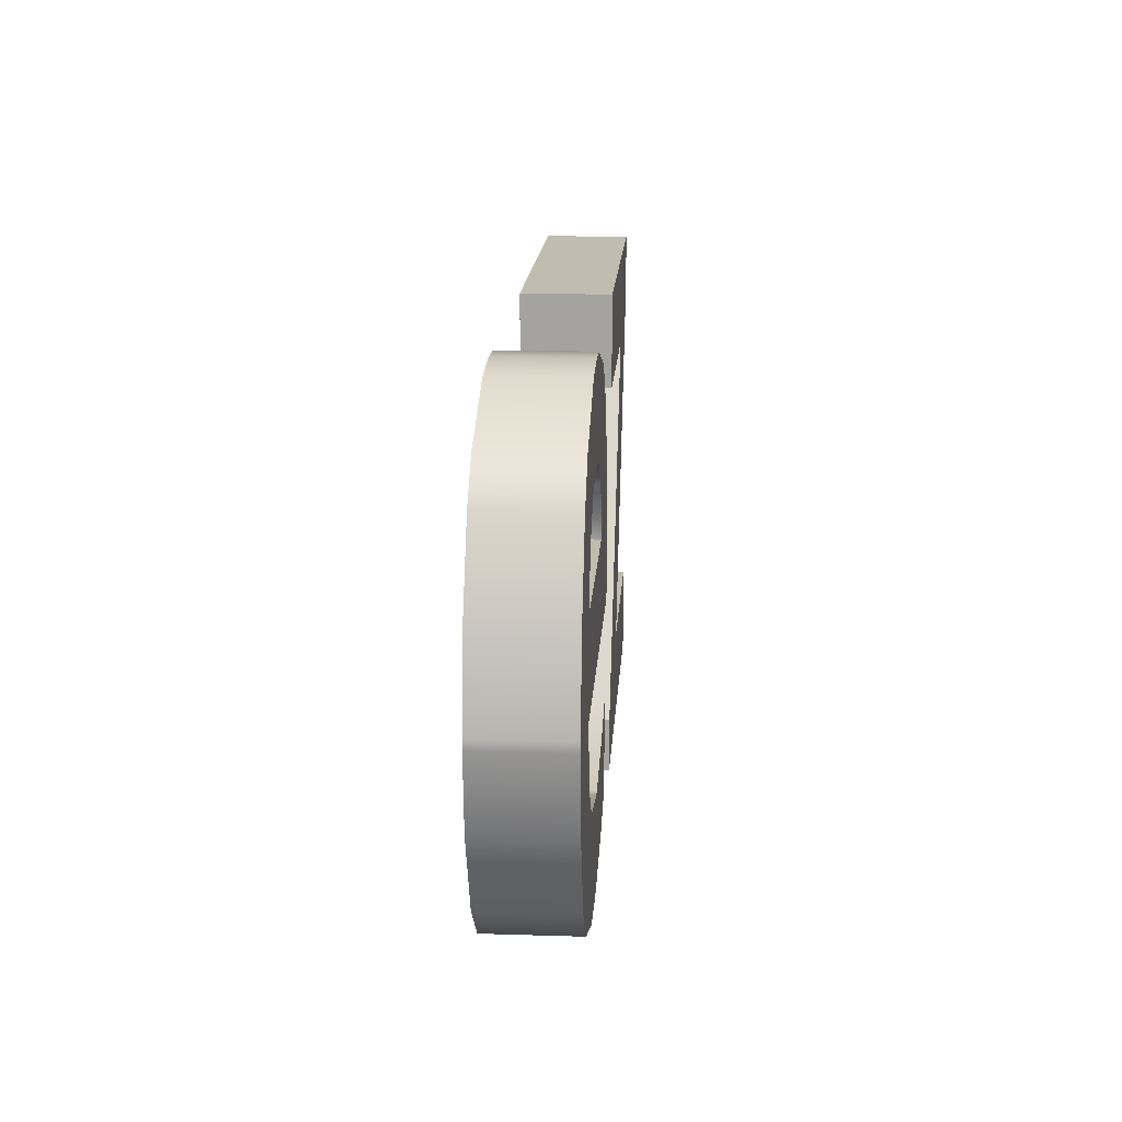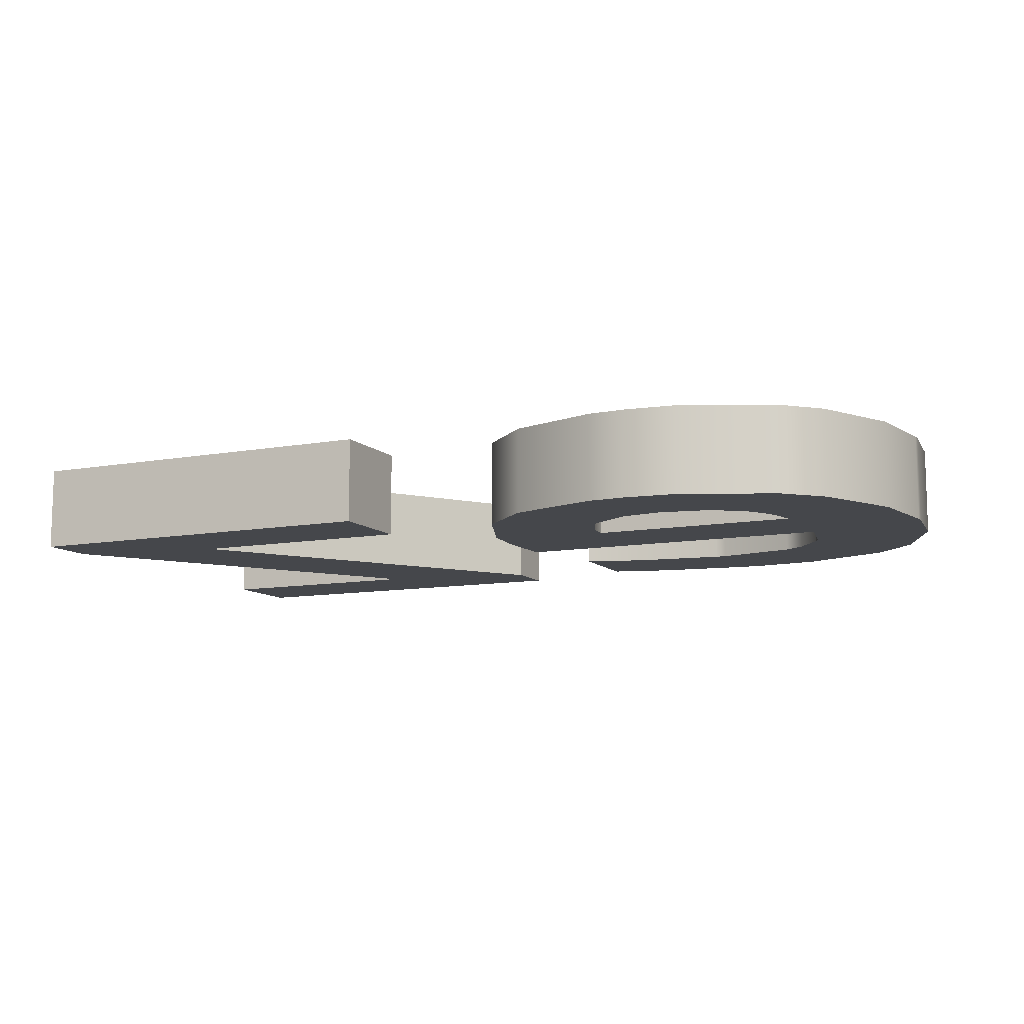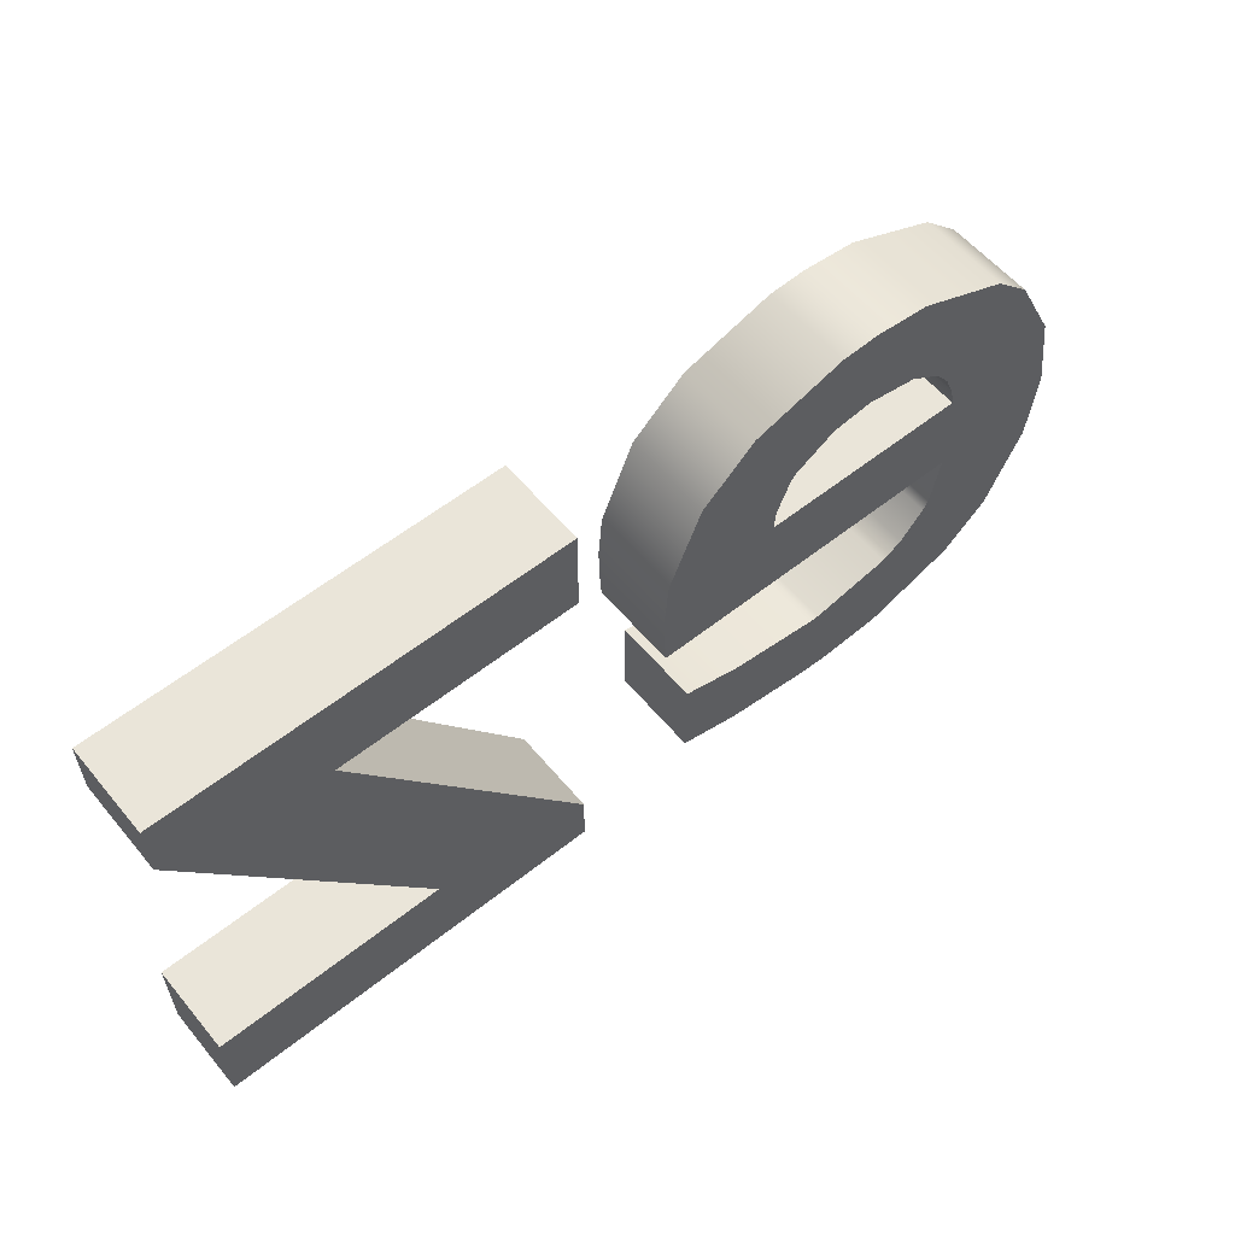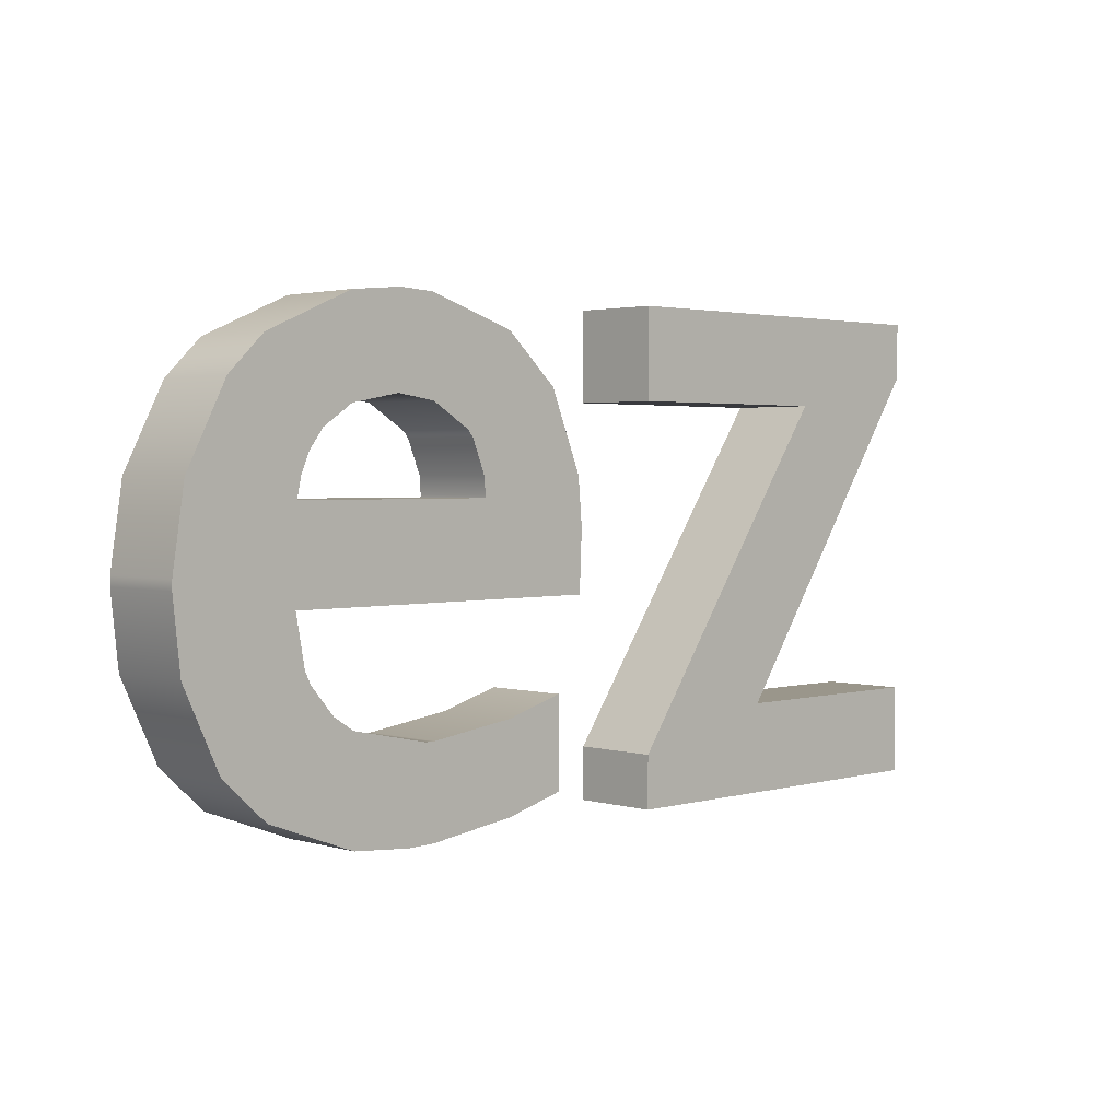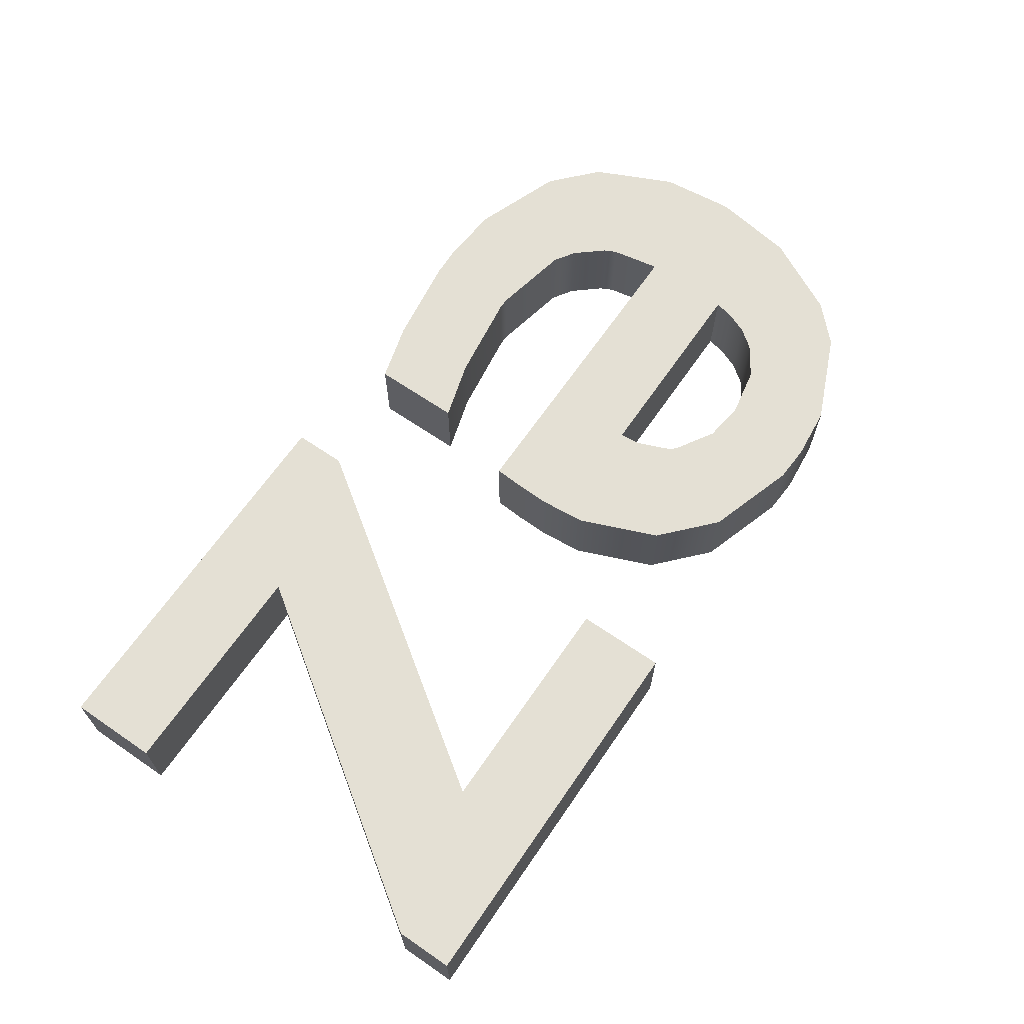
<metadata>
{"format":"obj","ext":"obj","renderer":"f3d","projection":"perspective","resolution":1024,"background":"white","views":[{"elev":16.5,"azim":-86.4,"up":"+Y"},{"elev":-10.4,"azim":-154.8,"up":"+Z"},{"elev":57.7,"azim":140.6,"up":"+Y"},{"elev":2.4,"azim":-44.5,"up":"+Y"},{"elev":66.1,"azim":124.5,"up":"+Z"}]}
</metadata>
<code>
v -0.1533 0.1 -0.1314
v -0.1533 0.4 -0.1314
v -1.153 0.7 -0.1314
v -0.6879 0.2993 -0.1314
v -0.06272 0.7 -0.1314
v -0.05335 0.9125 -0.1314
v -1.553 0.7688 -0.1314
v -0.7752 1.6 -0.1314
v -0.7518 9e-06 -0.1314
v -1.147 1 -0.1314
v -0.4533 1 -0.1314
v -0.7861 1.3 -0.1314
v -0.4533 1.008 -0.1314
v -0.05606 0.8 -0.1314
v -1.553 0.8 -0.1314
v -0.9536 0.3549 -0.1314
v -0.9533 0.7 -0.1314
v -0.9533 0.8 -0.1314
v -0.9534 0.01623 -0.1314
v -1.404 0.2667 -0.1314
v -0.9533 0.2667 -0.1314
v -1.253 0.1289 -0.1314
v -1.253 0.2667 -0.1314
v -1.123 0.5334 -0.1314
v -1.528 0.5333 -0.1314
v -1.253 0.5333 -0.1314
v -1.023 0.3998 -0.1314
v -1.253 0.4 -0.1314
v -1.103 0.4 -0.1314
v -1.103 0.2667 -0.1314
v -1.103 0.4935 -0.1314
v -1.253 0.8 -0.1314
v -0.1533 0.2667 -0.1314
v -0.6533 0.2667 -0.1314
v -0.6533 0.0033 -0.1314
v -0.3533 0.2667 -0.1314
v -0.3533 0.04506 -0.1314
v -0.6533 0.2996 -0.1314
v -0.6533 0.7 -0.1314
v -0.6533 0.8 -0.1314
v -0.3535 0.341 -0.1314
v -0.3533 0.7 -0.1314
v -0.3533 0.8 -0.1314
v -0.9533 1.583 -0.1314
v -0.9535 1.269 -0.1314
v -0.9533 1 -0.1314
v -1.512 1.067 -0.1314
v -1.133 1.067 -0.1314
v -1.253 1.067 -0.1314
v -1.375 1.334 -0.1314
v -0.9533 1.333 -0.1314
v -1.253 1.333 -0.1314
v -1.056 1.2 -0.1314
v -1.253 1.2 -0.1314
v -1.103 1.137 -0.1314
v -1.103 1.2 -0.1314
v -1.103 1.333 -0.1314
v -1.253 1.452 -0.1314
v -0.06647 1.067 -0.1314
v -0.458 1.067 -0.1314
v -0.6533 1 -0.1314
v -0.3533 1.067 -0.1314
v -0.6533 1.593 -0.1314
v -0.6535 1.281 -0.1314
v -0.6533 1.333 -0.1314
v -0.1755 1.333 -0.1314
v -0.3533 1.333 -0.1314
v -0.5209 1.2 -0.1314
v -0.3533 1.2 -0.1314
v -0.5029 1.178 -0.1314
v -0.5033 1.2 -0.1314
v -0.5033 1.333 -0.1314
v -0.3533 1.496 -0.1314
v -0.1755 1.333 0.1597
v -0.3533 1.496 0.1597
v -0.3533 1.333 0.1597
v -0.06272 0.7 0.1597
v -0.05606 0.8 0.1597
v -0.3533 0.8 0.1597
v -1.153 0.7 0.1597
v -0.9533 0.7 0.1597
v -0.9533 0.8 0.1597
v -0.9534 0.01623 0.1597
v -0.9533 0.2667 0.1597
v -1.103 0.2667 0.1597
v -1.404 0.2667 0.1597
v -1.253 0.1289 0.1597
v -1.253 0.2667 0.1597
v -1.023 0.3998 0.1597
v -1.103 0.4935 0.1597
v -1.103 0.4 0.1597
v -1.253 0.4 0.1597
v -1.123 0.5334 0.1597
v -1.253 0.5333 0.1597
v -1.253 0.8 0.1597
v -1.553 0.8 0.1597
v -1.553 0.7688 0.1597
v -0.1533 0.1 0.1597
v -0.1533 0.2667 0.1597
v -0.3533 0.2667 0.1597
v -0.6533 0.2667 0.1597
v -0.6533 0.0033 0.1597
v -0.3533 0.04506 0.1597
v -0.6533 0.7 0.1597
v -0.6533 0.8 0.1597
v -0.6879 0.2993 0.1597
v -0.9536 0.3549 0.1597
v -0.1533 0.4 0.1597
v -0.3535 0.341 0.1597
v -0.6533 0.2996 0.1597
v -0.3533 0.7 0.1597
v -1.253 1.452 0.1597
v -1.253 1.333 0.1597
v -1.103 1.333 0.1597
v -0.9533 1 0.1597
v -1.147 1 0.1597
v -1.512 1.067 0.1597
v -0.9535 1.269 0.1597
v -0.9533 1.333 0.1597
v -1.253 1.067 0.1597
v -1.253 1.2 0.1597
v -1.103 1.137 0.1597
v -1.056 1.2 0.1597
v -1.103 1.2 0.1597
v -1.375 1.334 0.1597
v -0.06647 1.067 0.1597
v -0.3533 1.067 0.1597
v -0.6533 1 0.1597
v -0.4533 1 0.1597
v -0.9533 1.583 0.1597
v -0.6533 1.333 0.1597
v -0.7861 1.3 0.1597
v -0.3533 1.2 0.1597
v -0.5033 1.2 0.1597
v -0.458 1.067 0.1597
v -0.5209 1.2 0.1597
v -0.5029 1.178 0.1597
v -0.5033 1.333 0.1597
v -0.6535 1.281 0.1597
v -0.6533 1.593 0.1597
v -1.528 0.5333 0.1597
v -0.7518 9e-06 0.1597
v -1.133 1.067 0.1597
v -0.05335 0.9125 0.1597
v -0.4533 1.008 0.1597
v -0.7752 1.6 0.1597
v 1.547 0 -0.1314
v 1.547 0.3 -0.1314
v 0.7826 0.3 -0.1314
v 1.547 1.409 -0.1314
v 1.547 1.6 -0.1314
v 0.2467 1.6 -0.1314
v 0.2467 1.3 -0.1314
v 1.028 1.3 -0.1314
v 0.2467 0.1766 -0.1314
v 0.2467 0 -0.1314
v 1.127 0.8 -0.1314
v 0.6802 0.8 -0.1314
v 0.7667 0.8 -0.1314
v 0.7667 0 -0.1314
v 0.3093 0.2667 -0.1314
v 0.7667 0.2667 -0.1314
v 0.5067 0 -0.1314
v 0.5067 0.2667 -0.1314
v 0.4948 0.5333 -0.1314
v 0.7667 0.5333 -0.1314
v 0.5067 0.5333 -0.1314
v 0.5067 0.5504 -0.1314
v 1.547 0.2667 -0.1314
v 0.9626 0.2667 -0.1314
v 0.9626 0 -0.1314
v 1.287 0.2667 -0.1314
v 1.287 0 -0.1314
v 0.9626 0.3 -0.1314
v 0.9626 0.5614 -0.1314
v 0.9626 0.8 -0.1314
v 0.9433 0.5333 -0.1314
v 1.287 0.3 -0.1314
v 0.7667 1.6 -0.1314
v 0.7667 1.3 -0.1314
v 0.7667 0.9243 -0.1314
v 0.2467 1.333 -0.1314
v 0.7667 1.333 -0.1314
v 0.5067 1.3 -0.1314
v 0.5067 1.333 -0.1314
v 0.5067 1.6 -0.1314
v 1.311 1.067 -0.1314
v 0.8656 1.067 -0.1314
v 0.9626 1.067 -0.1314
v 1.287 1.032 -0.1314
v 1.287 1.067 -0.1314
v 0.9626 1.6 -0.1314
v 0.9626 1.3 -0.1314
v 0.9626 1.206 -0.1314
v 0.9626 1.333 -0.1314
v 1.494 1.333 -0.1314
v 1.287 1.333 -0.1314
v 1.287 1.6 -0.1314
v 1.547 1.409 0.1597
v 1.547 1.6 0.1597
v 1.287 1.6 0.1597
v 0.9626 0.8 0.1597
v 0.9626 0.5614 0.1597
v 1.127 0.8 0.1597
v 0.5067 0.5504 0.1597
v 0.5067 0.5333 0.1597
v 0.7667 0.5333 0.1597
v 0.5067 0 0.1597
v 0.7667 0 0.1597
v 0.7667 0.2667 0.1597
v 0.2467 0.1766 0.1597
v 0.2467 0 0.1597
v 0.5067 0.2667 0.1597
v 0.4948 0.5333 0.1597
v 0.3093 0.2667 0.1597
v 1.547 0 0.1597
v 1.547 0.2667 0.1597
v 1.287 0 0.1597
v 0.9626 0 0.1597
v 0.9626 0.2667 0.1597
v 1.287 0.2667 0.1597
v 0.7667 0.8 0.1597
v 0.7826 0.3 0.1597
v 0.9433 0.5333 0.1597
v 1.547 0.3 0.1597
v 1.287 0.3 0.1597
v 0.5067 1.333 0.1597
v 0.7667 1.333 0.1597
v 0.7667 1.6 0.1597
v 0.7667 0.9243 0.1597
v 0.6802 0.8 0.1597
v 0.5067 1.3 0.1597
v 0.7667 1.3 0.1597
v 0.2467 1.3 0.1597
v 0.2467 1.333 0.1597
v 0.5067 1.6 0.1597
v 1.287 1.032 0.1597
v 1.311 1.067 0.1597
v 1.287 1.067 0.1597
v 0.9626 1.067 0.1597
v 0.9626 1.333 0.1597
v 0.9626 1.6 0.1597
v 0.9626 1.3 0.1597
v 1.494 1.333 0.1597
v 1.287 1.333 0.1597
v 1.028 1.3 0.1597
v 0.9626 1.206 0.1597
v 0.8656 1.067 0.1597
v 0.9626 0.3 0.1597
v 0.2467 1.6 0.1597
f 74 75 76
f 77 78 79
f 80 81 82
f 83 84 85
f 86 87 88
f 89 90 91
f 86 88 92
f 89 91 85
f 88 85 91
f 93 94 92
f 95 96 97
f 98 99 100
f 101 84 83
f 101 102 103
f 81 104 105
f 106 107 84
f 99 108 109
f 110 101 100
f 104 111 79
f 112 113 114
f 82 115 116
f 117 96 95
f 118 119 114
f 117 120 121
f 122 123 124
f 122 124 121
f 121 124 114
f 112 125 113
f 126 127 79
f 82 105 128
f 79 127 129
f 130 119 131
f 119 118 132
f 126 74 133
f 134 133 76
f 135 127 133
f 136 137 134
f 138 131 139
f 140 131 138
f 79 111 77
f 94 93 80
f 95 94 80
f 82 95 80
f 85 88 87
f 87 83 85
f 92 94 141
f 92 141 86
f 85 84 107
f 85 107 89
f 91 92 88
f 92 91 90
f 92 90 93
f 141 94 95
f 97 141 95
f 100 103 98
f 142 102 101
f 101 83 142
f 103 100 101
f 105 82 81
f 101 110 106
f 106 84 101
f 109 100 99
f 100 109 110
f 79 105 104
f 114 119 130
f 114 130 112
f 116 143 120
f 116 120 95
f 116 95 82
f 95 120 117
f 114 124 123
f 123 118 114
f 121 113 125
f 125 117 121
f 121 120 143
f 121 143 122
f 114 113 121
f 79 78 144
f 144 126 79
f 128 115 82
f 127 135 145
f 129 128 105
f 105 79 129
f 145 129 127
f 131 140 146
f 146 130 131
f 132 139 131
f 131 119 132
f 133 127 126
f 133 74 76
f 76 138 134
f 133 134 137
f 137 135 133
f 136 134 138
f 138 139 136
f 138 76 75
f 75 140 138
f 66 67 73
f 5 43 14
f 3 18 17
f 19 30 21
f 20 23 22
f 27 29 31
f 20 28 23
f 27 30 29
f 23 29 30
f 24 28 26
f 32 7 15
f 1 36 33
f 34 19 21
f 34 37 35
f 17 40 39
f 4 21 16
f 33 41 2
f 38 36 34
f 39 43 42
f 58 57 52
f 18 10 46
f 47 32 15
f 45 57 51
f 47 54 49
f 55 56 53
f 55 54 56
f 54 57 56
f 58 52 50
f 59 43 62
f 18 61 40
f 43 11 62
f 44 65 51
f 51 12 45
f 59 69 66
f 71 67 69
f 60 69 62
f 68 71 70
f 72 64 65
f 63 72 65
f 43 5 42
f 26 3 24
f 32 3 26
f 18 3 32
f 30 22 23
f 22 30 19
f 28 25 26
f 28 20 25
f 30 16 21
f 30 27 16
f 29 23 28
f 28 31 29
f 28 24 31
f 25 32 26
f 7 32 25
f 36 1 37
f 9 34 35
f 34 9 19
f 37 34 36
f 40 17 18
f 34 4 38
f 4 34 21
f 41 33 36
f 36 38 41
f 43 39 40
f 57 44 51
f 57 58 44
f 10 49 48
f 10 32 49
f 10 18 32
f 32 47 49
f 57 53 56
f 53 57 45
f 54 50 52
f 50 54 47
f 54 48 49
f 54 55 48
f 57 54 52
f 43 6 14
f 6 43 59
f 61 18 46
f 62 13 60
f 11 40 61
f 40 11 43
f 13 62 11
f 65 8 63
f 8 65 44
f 12 65 64
f 65 12 51
f 69 59 62
f 69 67 66
f 67 71 72
f 69 70 71
f 70 69 60
f 68 72 71
f 72 68 64
f 72 73 67
f 73 72 63
f 66 73 74
f 74 73 75
f 5 14 77
f 77 14 78
f 3 17 80
f 80 17 81
f 20 22 86
f 86 22 87
f 27 31 89
f 89 31 90
f 15 7 96
f 96 7 97
f 1 33 98
f 98 33 99
f 35 37 102
f 102 37 103
f 17 39 81
f 81 39 104
f 4 16 106
f 106 16 107
f 33 2 99
f 99 2 108
f 2 41 108
f 108 41 109
f 39 42 104
f 104 42 111
f 46 10 115
f 115 10 116
f 47 15 117
f 117 15 96
f 55 53 122
f 122 53 123
f 58 50 112
f 112 50 125
f 45 12 118
f 118 12 132
f 59 66 126
f 126 66 74
f 68 70 136
f 136 70 137
f 42 5 111
f 111 5 77
f 24 3 93
f 93 3 80
f 22 19 87
f 87 19 83
f 25 20 141
f 141 20 86
f 16 27 107
f 107 27 89
f 31 24 90
f 90 24 93
f 7 25 97
f 97 25 141
f 37 1 103
f 103 1 98
f 9 35 142
f 142 35 102
f 19 9 83
f 83 9 142
f 38 4 110
f 110 4 106
f 41 38 109
f 109 38 110
f 44 58 130
f 130 58 112
f 10 48 116
f 116 48 143
f 53 45 123
f 123 45 118
f 50 47 125
f 125 47 117
f 48 55 143
f 143 55 122
f 14 6 78
f 78 6 144
f 6 59 144
f 144 59 126
f 61 46 128
f 128 46 115
f 60 13 135
f 135 13 145
f 11 61 129
f 129 61 128
f 13 11 145
f 145 11 129
f 63 8 140
f 140 8 146
f 8 44 146
f 146 44 130
f 12 64 132
f 132 64 139
f 70 60 137
f 137 60 135
f 64 68 139
f 139 68 136
f 73 63 75
f 75 63 140
f 199 200 201
f 202 203 204
f 205 206 207
f 208 209 210
f 211 212 208
f 213 210 207
f 214 215 213
f 205 214 206
f 216 217 218
f 209 219 220
f 219 218 221
f 203 202 222
f 223 224 207
f 217 225 221
f 220 221 226
f 227 228 229
f 230 231 222
f 232 233 228
f 234 232 227
f 235 227 236
f 237 238 239
f 230 222 202
f 237 239 240
f 228 241 242
f 233 243 241
f 238 244 245
f 241 243 246
f 241 245 201
f 247 248 240
f 201 245 244
f 244 199 201
f 207 222 231
f 207 231 205
f 210 213 208
f 208 213 215
f 208 215 211
f 207 206 213
f 213 206 214
f 217 221 218
f 220 210 209
f 221 220 219
f 222 207 224
f 224 203 222
f 220 249 223
f 210 220 223
f 223 207 210
f 225 226 221
f 226 249 220
f 229 236 227
f 228 227 232
f 227 235 234
f 236 250 235
f 202 240 248
f 248 230 202
f 240 202 204
f 240 204 237
f 242 229 228
f 241 228 233
f 245 239 238
f 247 240 239
f 246 245 241
f 239 245 246
f 239 246 247
f 201 242 241
f 150 198 151
f 176 157 175
f 168 166 167
f 163 162 160
f 155 163 156
f 164 166 162
f 165 164 161
f 168 167 165
f 147 173 169
f 160 170 171
f 171 172 173
f 175 159 176
f 149 166 177
f 169 172 148
f 170 178 172
f 185 179 183
f 181 159 158
f 184 183 180
f 153 185 184
f 182 186 185
f 190 191 187
f 181 176 159
f 190 189 191
f 183 192 195
f 180 195 193
f 187 197 196
f 195 154 193
f 195 198 197
f 194 189 188
f 198 196 197
f 196 198 150
f 166 158 159
f 166 168 158
f 162 163 164
f 163 161 164
f 163 155 161
f 166 164 167
f 164 165 167
f 169 173 172
f 170 160 162
f 172 171 170
f 159 177 166
f 177 159 175
f 170 149 174
f 162 149 170
f 149 162 166
f 148 172 178
f 178 170 174
f 179 185 186
f 183 184 185
f 185 153 182
f 186 182 152
f 176 188 189
f 188 176 181
f 189 157 176
f 189 190 157
f 192 183 179
f 195 180 183
f 197 187 191
f 194 191 189
f 154 195 197
f 191 154 197
f 191 194 154
f 198 195 192
f 150 151 199
f 199 151 200
f 151 198 200
f 200 198 201
f 175 157 203
f 203 157 204
f 163 160 208
f 208 160 209
f 155 156 211
f 211 156 212
f 156 163 212
f 212 163 208
f 165 161 214
f 214 161 215
f 168 165 205
f 205 165 214
f 147 169 216
f 216 169 217
f 173 147 218
f 218 147 216
f 160 171 209
f 209 171 219
f 171 173 219
f 219 173 218
f 149 177 223
f 223 177 224
f 169 148 217
f 217 148 225
f 181 158 230
f 230 158 231
f 184 180 232
f 232 180 233
f 153 184 234
f 234 184 232
f 190 187 237
f 237 187 238
f 180 193 233
f 233 193 243
f 187 196 238
f 238 196 244
f 193 154 243
f 243 154 246
f 194 188 247
f 247 188 248
f 196 150 244
f 244 150 199
f 158 168 231
f 231 168 205
f 161 155 215
f 215 155 211
f 177 175 224
f 224 175 203
f 174 149 249
f 249 149 223
f 148 178 225
f 225 178 226
f 178 174 226
f 226 174 249
f 179 186 229
f 229 186 236
f 182 153 235
f 235 153 234
f 186 152 236
f 236 152 250
f 152 182 250
f 250 182 235
f 188 181 248
f 248 181 230
f 157 190 204
f 204 190 237
f 192 179 242
f 242 179 229
f 154 194 246
f 246 194 247
f 198 192 201
f 201 192 242

</code>
